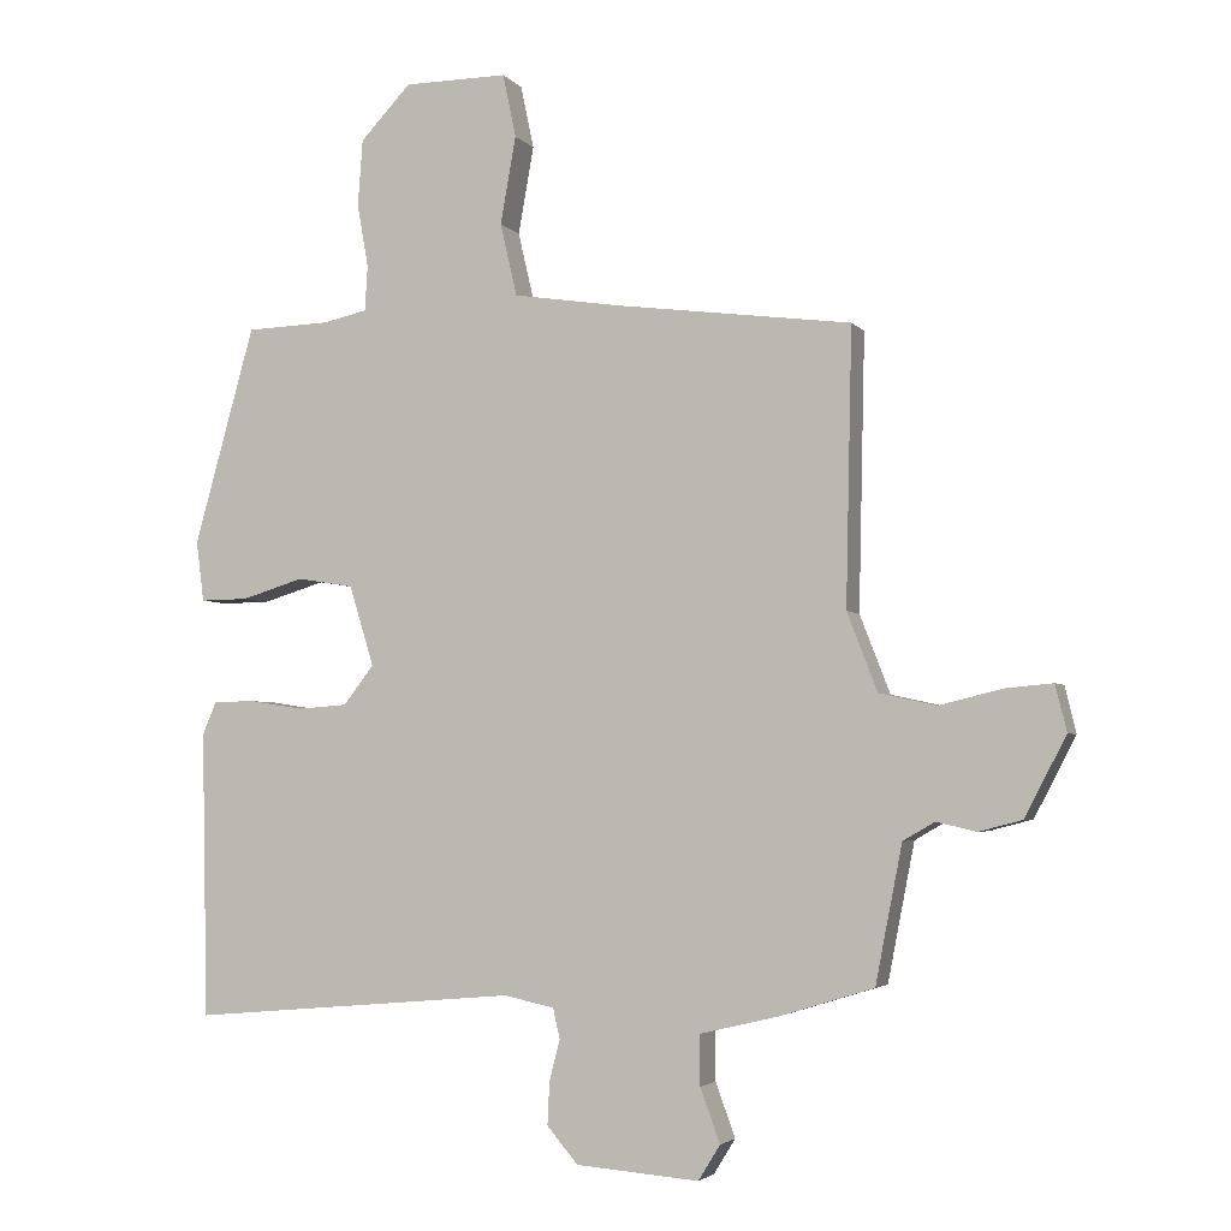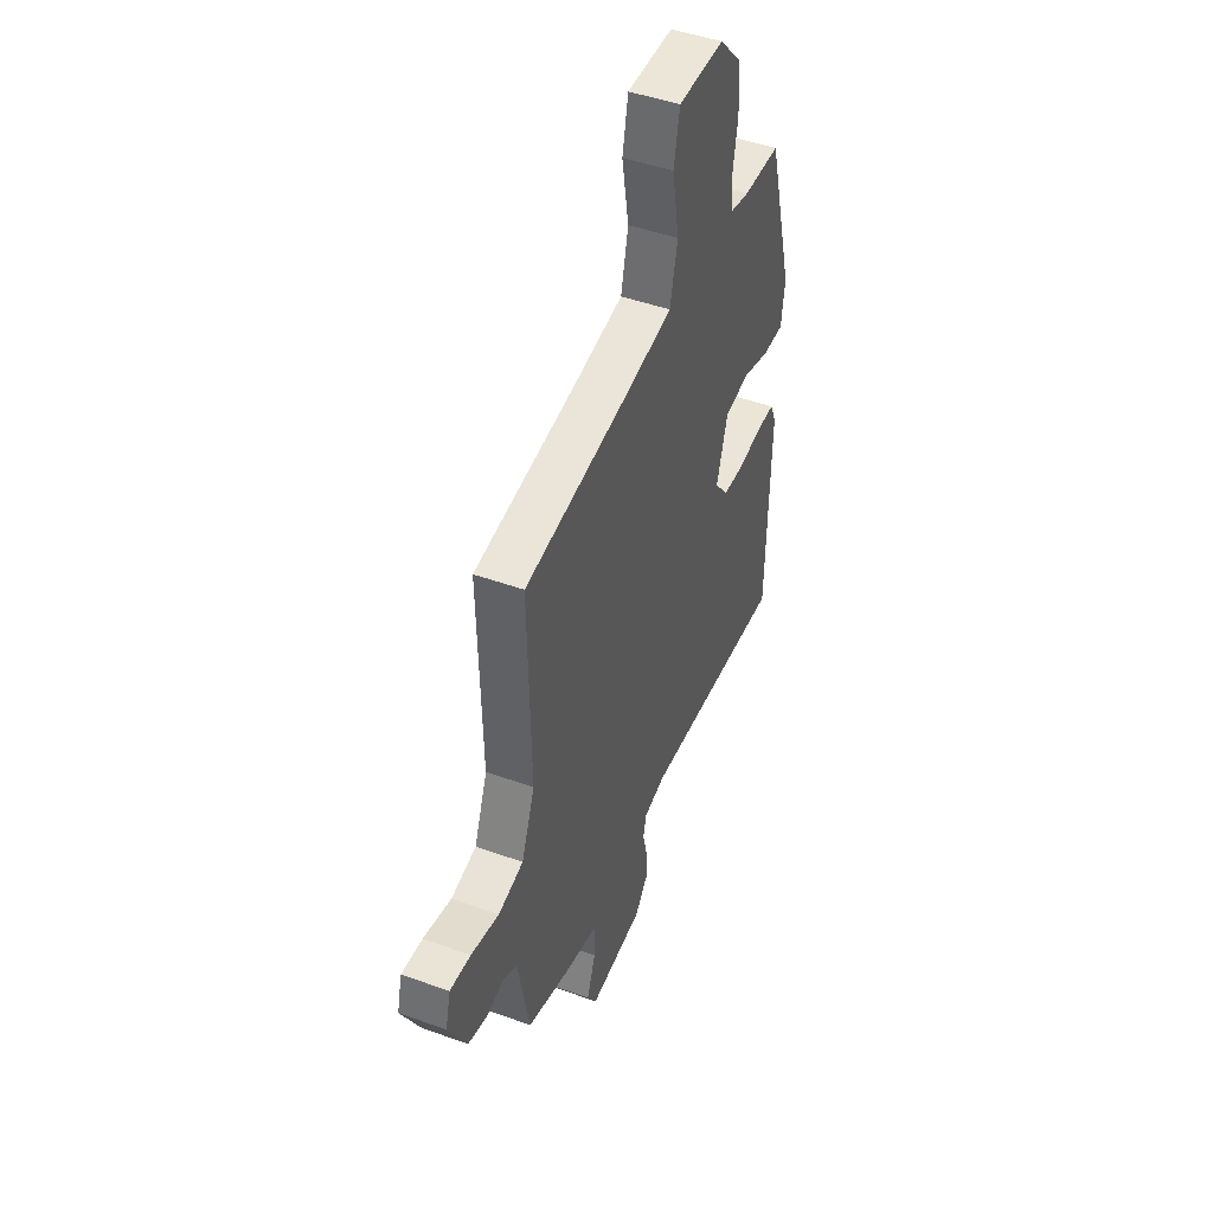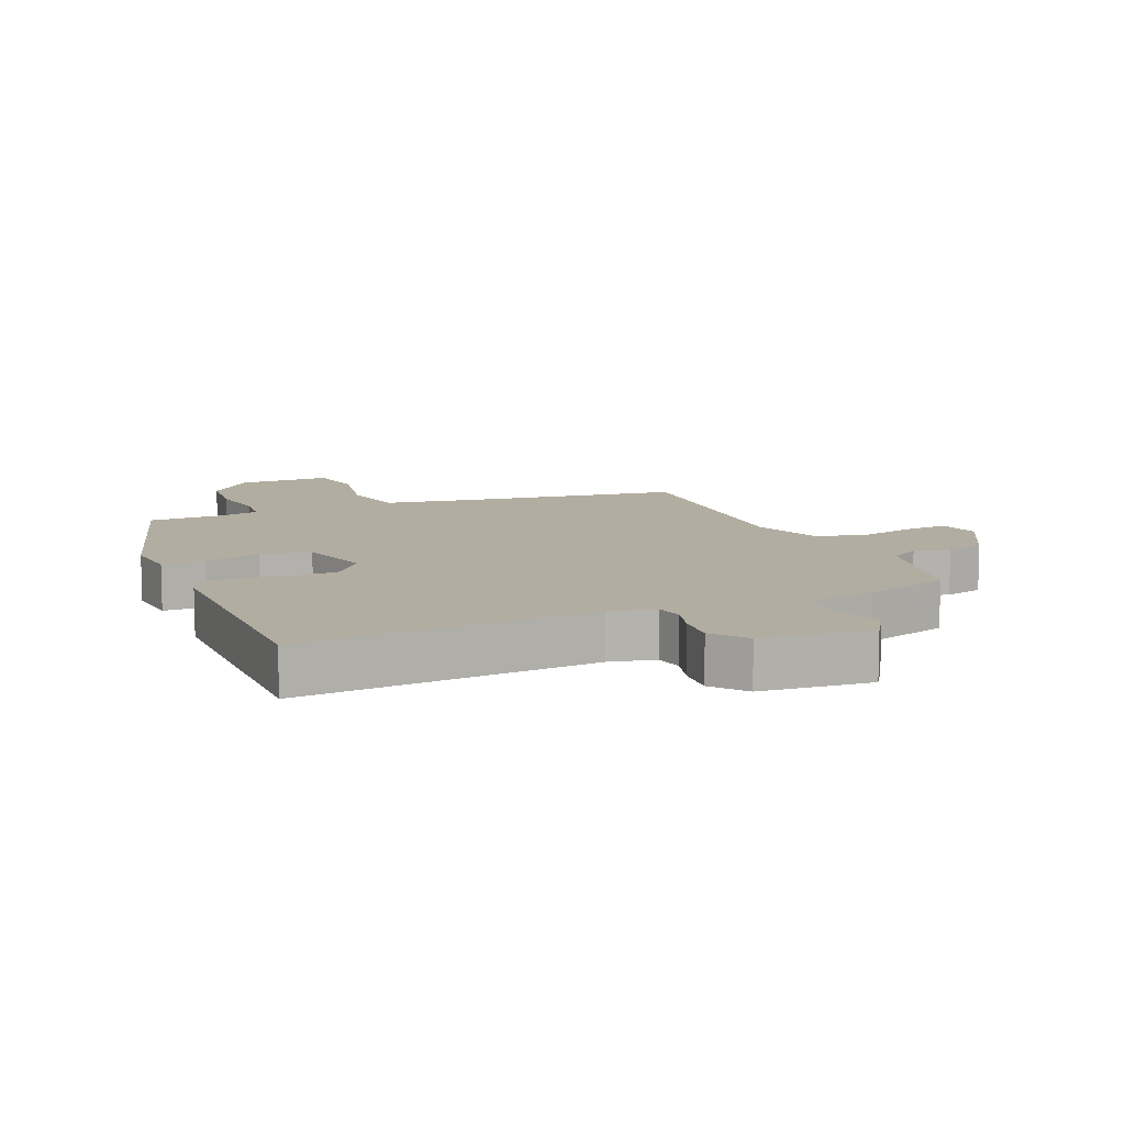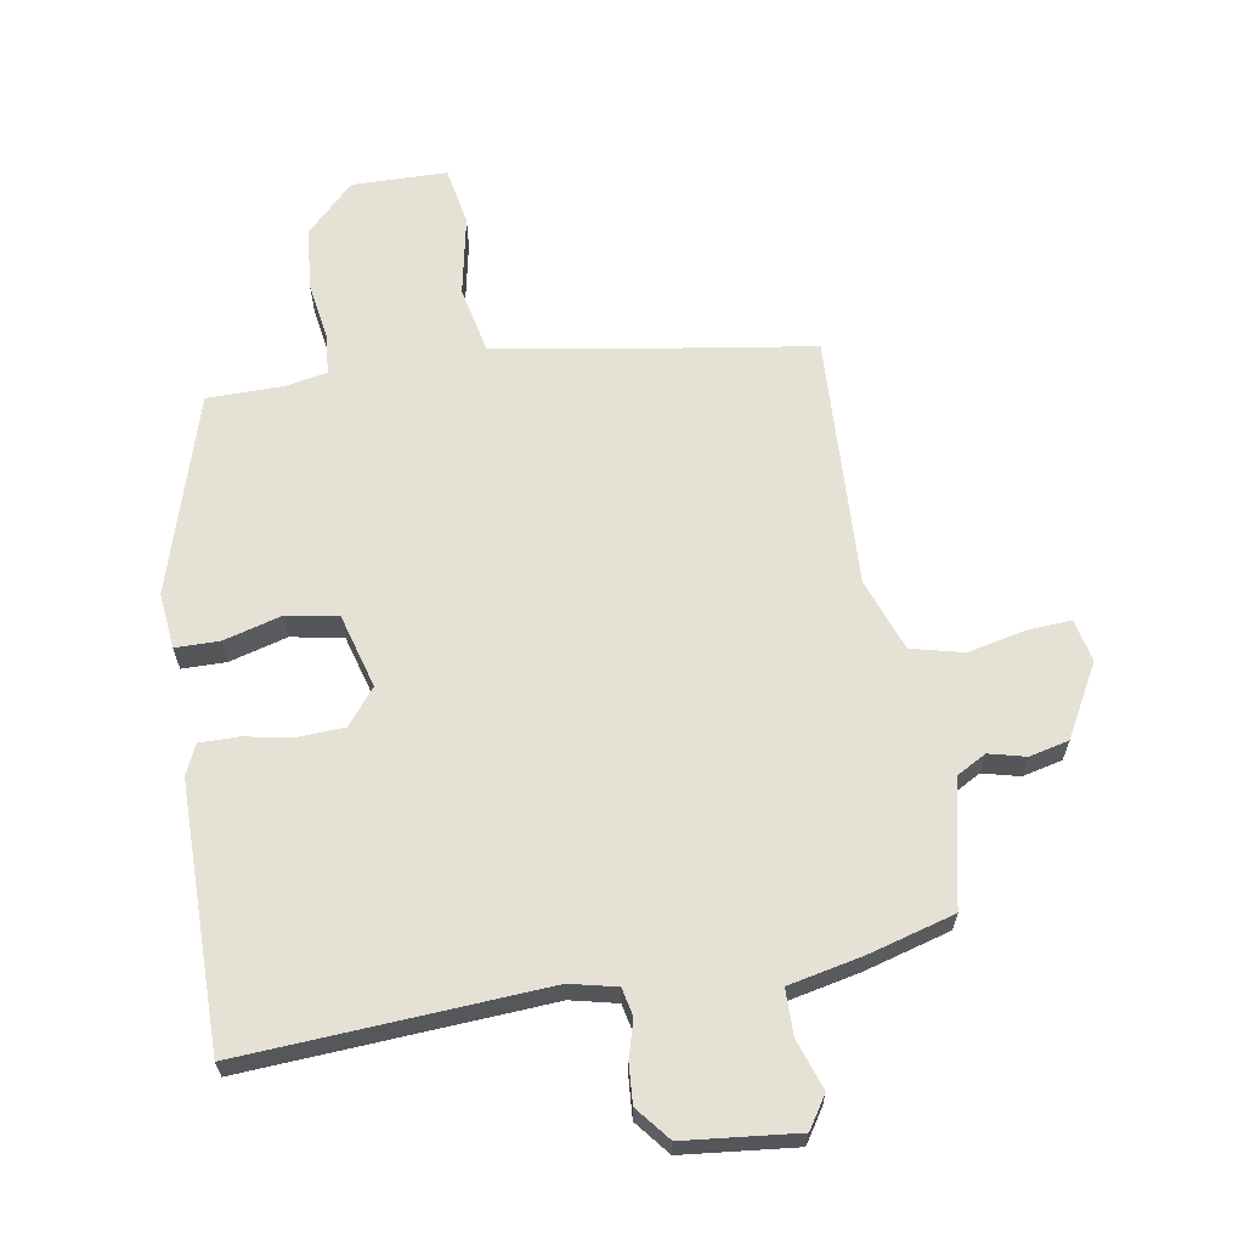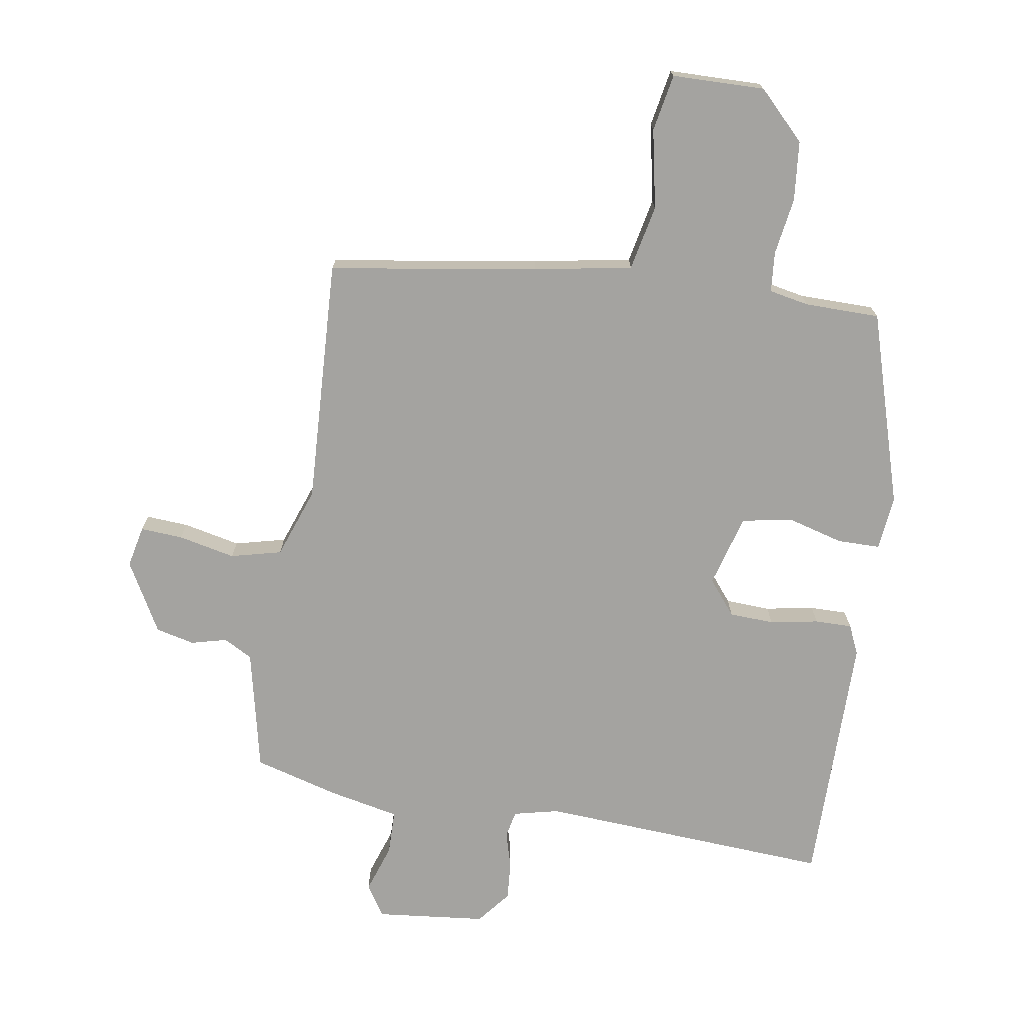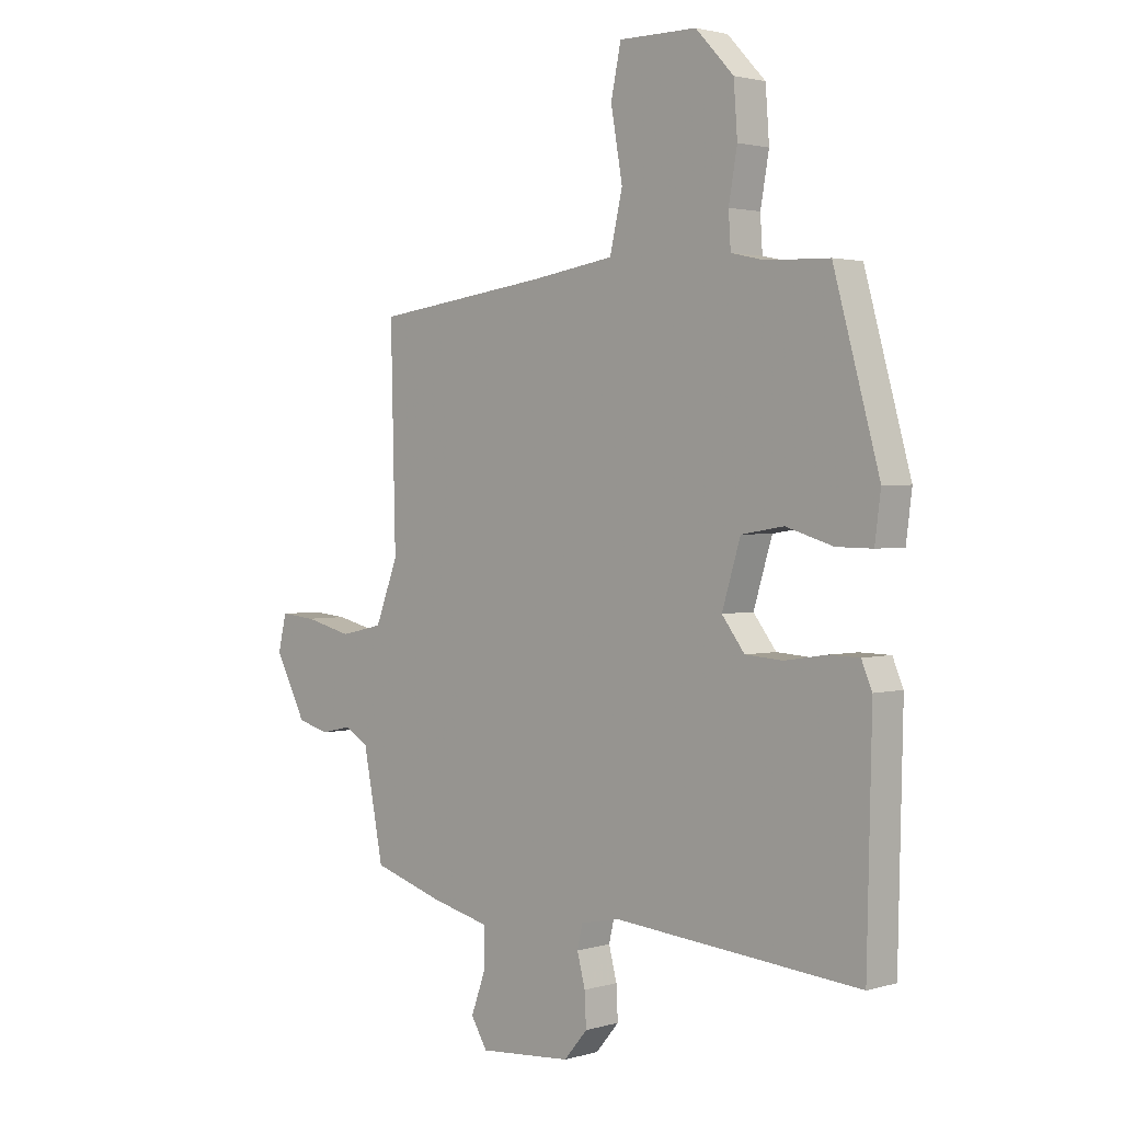
<metadata>
{"format":"obj","ext":"obj","renderer":"f3d","projection":"perspective","resolution":1024,"background":"white","views":[{"elev":-3.6,"azim":-160.5,"up":"+Z"},{"elev":46.6,"azim":-67.7,"up":"+Z"},{"elev":10.5,"azim":158.0,"up":"+Y"},{"elev":64.2,"azim":171.8,"up":"+Y"},{"elev":-72.8,"azim":-7.7,"up":"+Y"},{"elev":2.0,"azim":44.5,"up":"+Z"}]}
</metadata>
<code>
v -0.52 0.07 -0.435
v -0.532 0.07 -0.372
v -0.558 0.07 -0.24
v -0.603 0.07 -0.214
v -0.66 0.07 -0.227
v -0.721 0.07 -0.211
v -0.78 0.07 -0.098
v -0.764 0.07 -0.032
v -0.697 0.07 -0.038
v -0.607 0.07 -0.06
v -0.526 0.07 -0.042
v -0.483 0.07 0.069
v -0.492 0.07 0.46
v -0.16 0.07 0.503
v -0.004 0.07 0.527
v 0.02 0.07 0.63
v -0.002 0.07 0.755
v 0.017 0.07 0.845
v 0.164 0.07 0.844
v 0.236 0.07 0.768
v 0.243 0.07 0.673
v 0.227 0.07 0.583
v 0.231 0.07 0.519
v 0.294 0.07 0.505
v 0.413 0.07 0.501
v 0.499 0.07 0.191
v 0.488 0.07 0.105
v 0.42 0.07 0.106
v 0.331 0.07 0.133
v 0.251 0.07 0.12
v 0.216 0.07 0.006
v 0.259 0.07 -0.05
v 0.33 0.07 -0.055
v 0.407 0.07 -0.043
v 0.466 0.07 -0.044
v 0.486 0.07 -0.091
v 0.477 0.07 -0.498
v 0.011 0.07 -0.458
v -0.061 0.07 -0.473
v -0.071 0.07 -0.516
v -0.056 0.07 -0.574
v -0.053 0.07 -0.635
v -0.097 0.07 -0.687
v -0.272 0.07 -0.701
v -0.303 0.07 -0.651
v -0.275 0.07 -0.574
v -0.274 0.07 -0.503
v -0.387 0.07 -0.476
v -0.52 0 -0.435
v -0.532 0 -0.372
v -0.558 0 -0.24
v -0.603 0 -0.214
v -0.66 0 -0.227
v -0.721 0 -0.211
v -0.78 0 -0.098
v -0.764 0 -0.032
v -0.697 0 -0.038
v -0.607 0 -0.06
v -0.526 0 -0.042
v -0.483 0 0.069
v -0.492 0 0.46
v -0.16 0 0.503
v -0.004 0 0.527
v 0.02 0 0.63
v -0.002 0 0.755
v 0.017 0 0.845
v 0.164 0 0.844
v 0.236 0 0.768
v 0.243 0 0.673
v 0.227 0 0.583
v 0.231 0 0.519
v 0.294 0 0.505
v 0.413 0 0.501
v 0.499 0 0.191
v 0.488 0 0.105
v 0.42 0 0.106
v 0.331 0 0.133
v 0.251 0 0.12
v 0.216 0 0.006
v 0.259 0 -0.05
v 0.33 0 -0.055
v 0.407 0 -0.043
v 0.466 0 -0.044
v 0.486 0 -0.091
v 0.477 0 -0.498
v 0.011 0 -0.458
v -0.061 0 -0.473
v -0.071 0 -0.516
v -0.056 0 -0.574
v -0.053 0 -0.635
v -0.097 0 -0.687
v -0.272 0 -0.701
v -0.303 0 -0.651
v -0.275 0 -0.574
v -0.274 0 -0.503
v -0.387 0 -0.476
f 47 48 1 2
f 44 45 46
f 43 44 46
f 42 43 46
f 41 42 46
f 40 41 46
f 39 40 46 47
f 47 2 3
f 39 47 3
f 38 39 3
f 38 3 4
f 37 38 4
f 36 37 4
f 35 36 4
f 34 35 4
f 33 34 4
f 27 28 29
f 26 27 29
f 25 26 29
f 24 25 29
f 23 24 29 30
f 22 23 30 31
f 20 21 22
f 19 20 22
f 18 19 22
f 17 18 22
f 16 17 22
f 15 16 22 31
f 12 13 14
f 14 15 31
f 12 14 31
f 11 12 31
f 8 9 10
f 7 8 10
f 6 7 10
f 5 6 10
f 4 5 10
f 4 10 11
f 33 4 11
f 32 33 11
f 11 31 32
f 50 49 96 95
f 94 93 92
f 94 92 91
f 94 91 90
f 94 90 89
f 94 89 88
f 95 94 88 87
f 51 50 95
f 51 95 87
f 51 87 86
f 52 51 86
f 52 86 85
f 52 85 84
f 52 84 83
f 52 83 82
f 52 82 81
f 77 76 75
f 77 75 74
f 77 74 73
f 77 73 72
f 78 77 72 71
f 79 78 71 70
f 70 69 68
f 70 68 67
f 70 67 66
f 70 66 65
f 70 65 64
f 79 70 64 63
f 62 61 60
f 79 63 62
f 79 62 60
f 79 60 59
f 58 57 56
f 58 56 55
f 58 55 54
f 58 54 53
f 58 53 52
f 59 58 52
f 59 52 81
f 59 81 80
f 80 79 59
f 1 49 50 2
f 2 50 51 3
f 3 51 52 4
f 4 52 53 5
f 5 53 54 6
f 6 54 55 7
f 7 55 56 8
f 8 56 57 9
f 9 57 58 10
f 10 58 59 11
f 11 59 60 12
f 12 60 61 13
f 13 61 62 14
f 14 62 63 15
f 15 63 64 16
f 16 64 65 17
f 17 65 66 18
f 18 66 67 19
f 19 67 68 20
f 20 68 69 21
f 21 69 70 22
f 22 70 71 23
f 23 71 72 24
f 24 72 73 25
f 25 73 74 26
f 26 74 75 27
f 27 75 76 28
f 28 76 77 29
f 29 77 78 30
f 30 78 79 31
f 31 79 80 32
f 32 80 81 33
f 33 81 82 34
f 34 82 83 35
f 35 83 84 36
f 36 84 85 37
f 37 85 86 38
f 38 86 87 39
f 39 87 88 40
f 40 88 89 41
f 41 89 90 42
f 42 90 91 43
f 43 91 92 44
f 44 92 93 45
f 45 93 94 46
f 46 94 95 47
f 47 95 96 48
f 48 96 49 1

</code>
